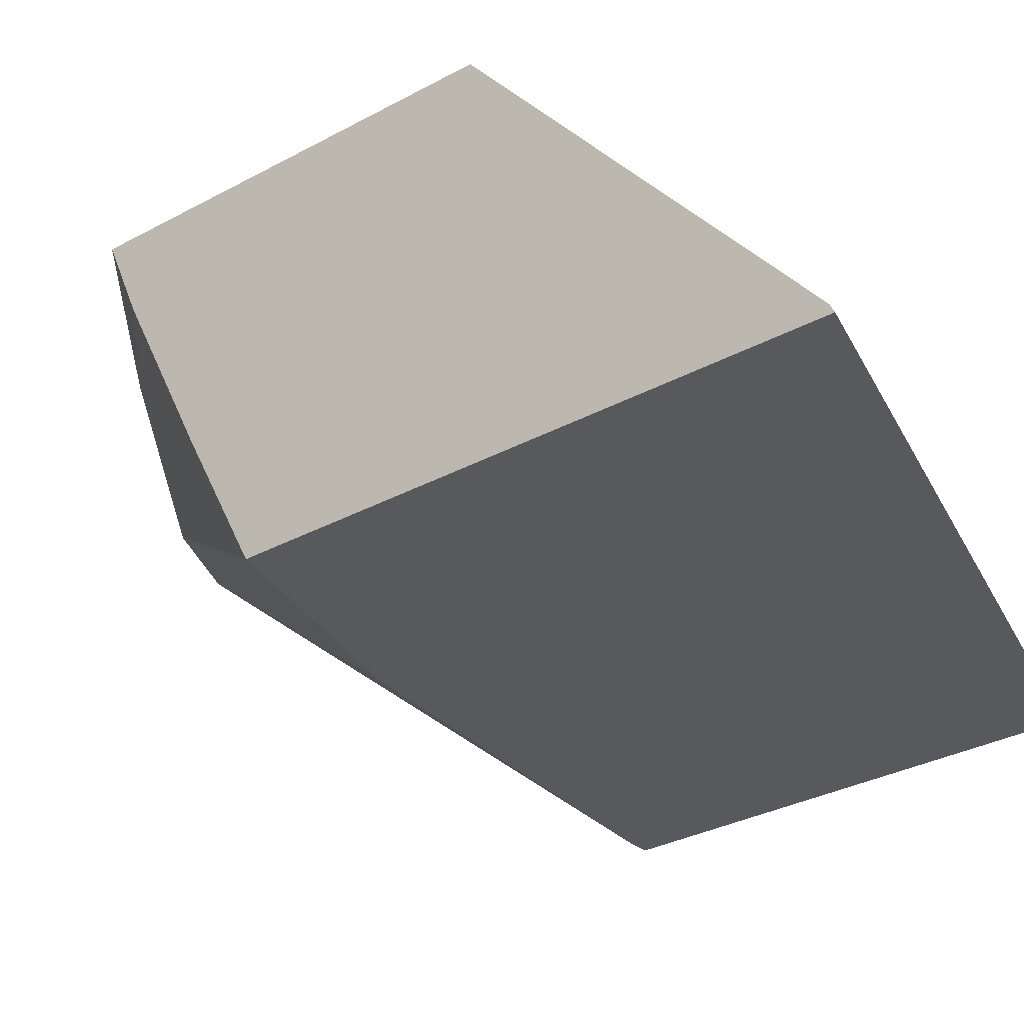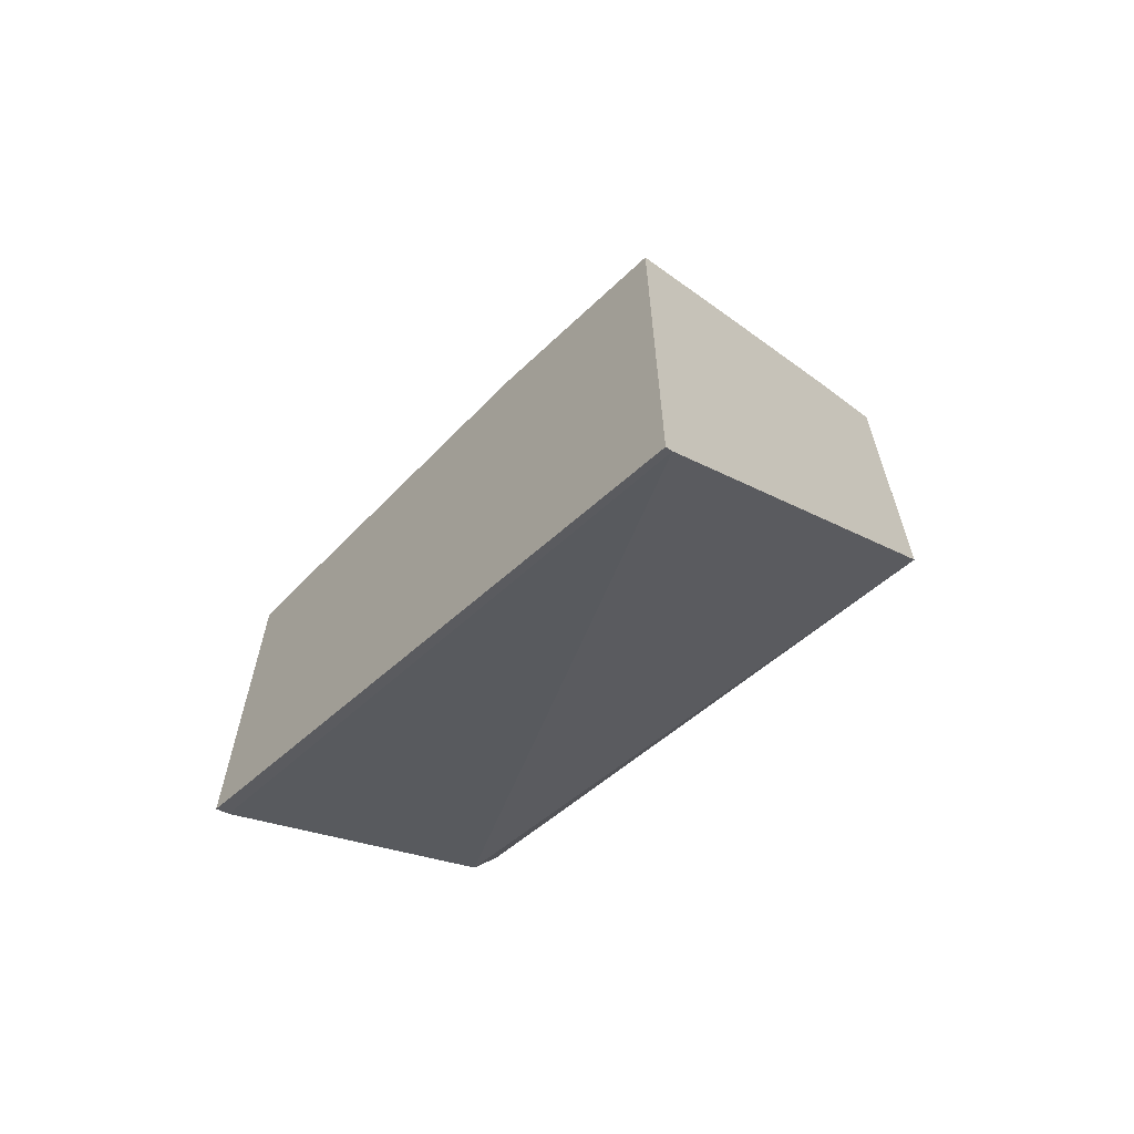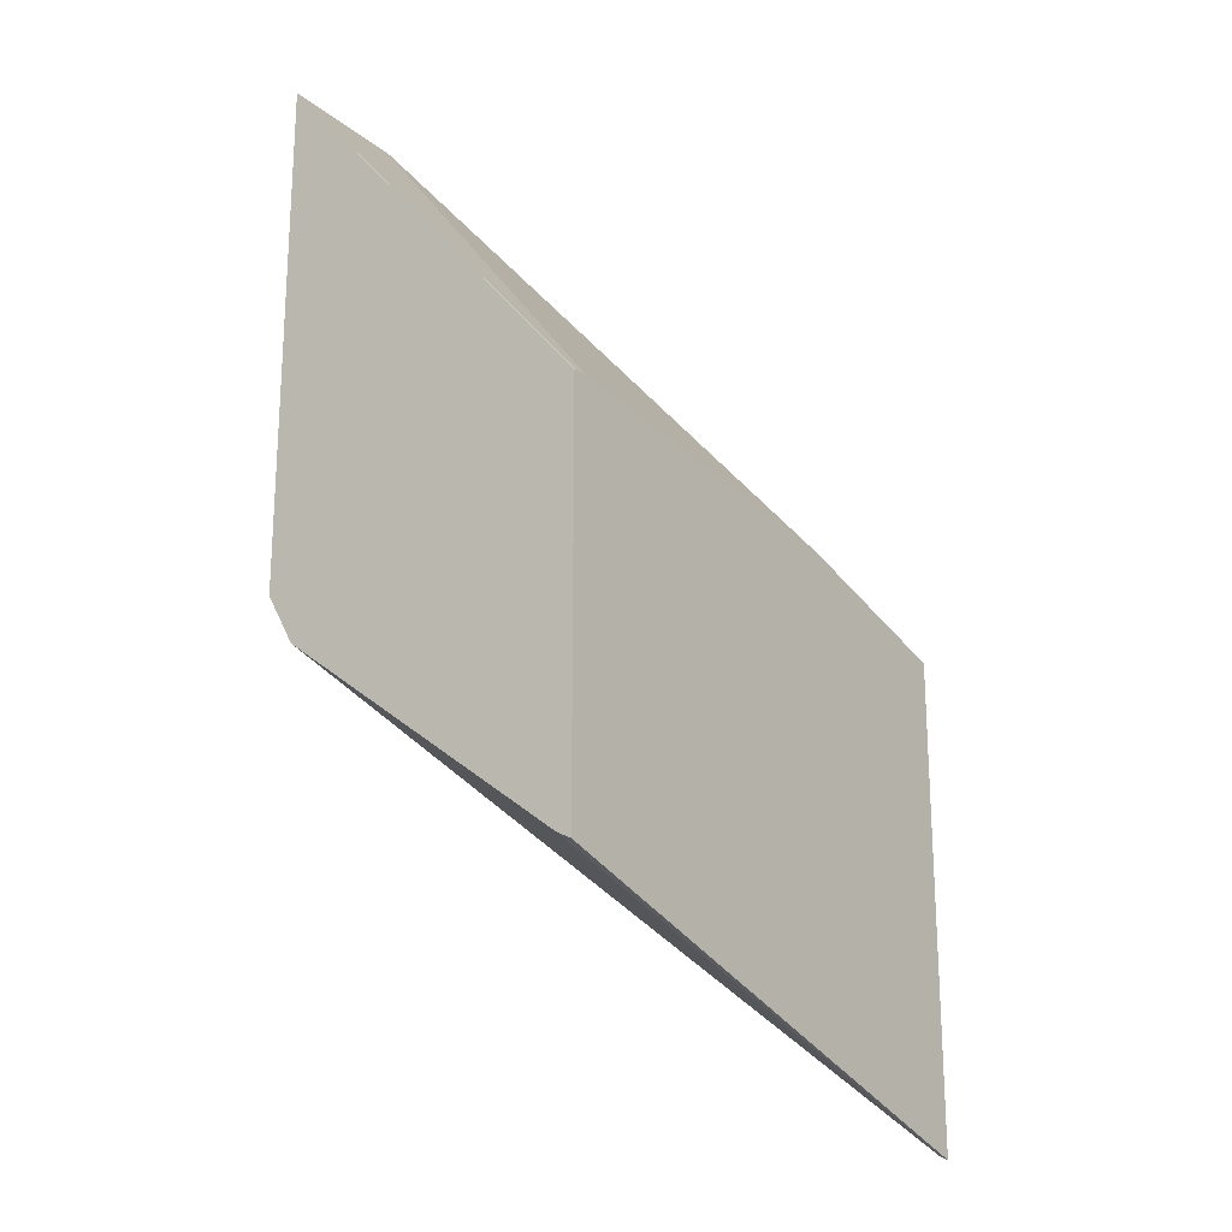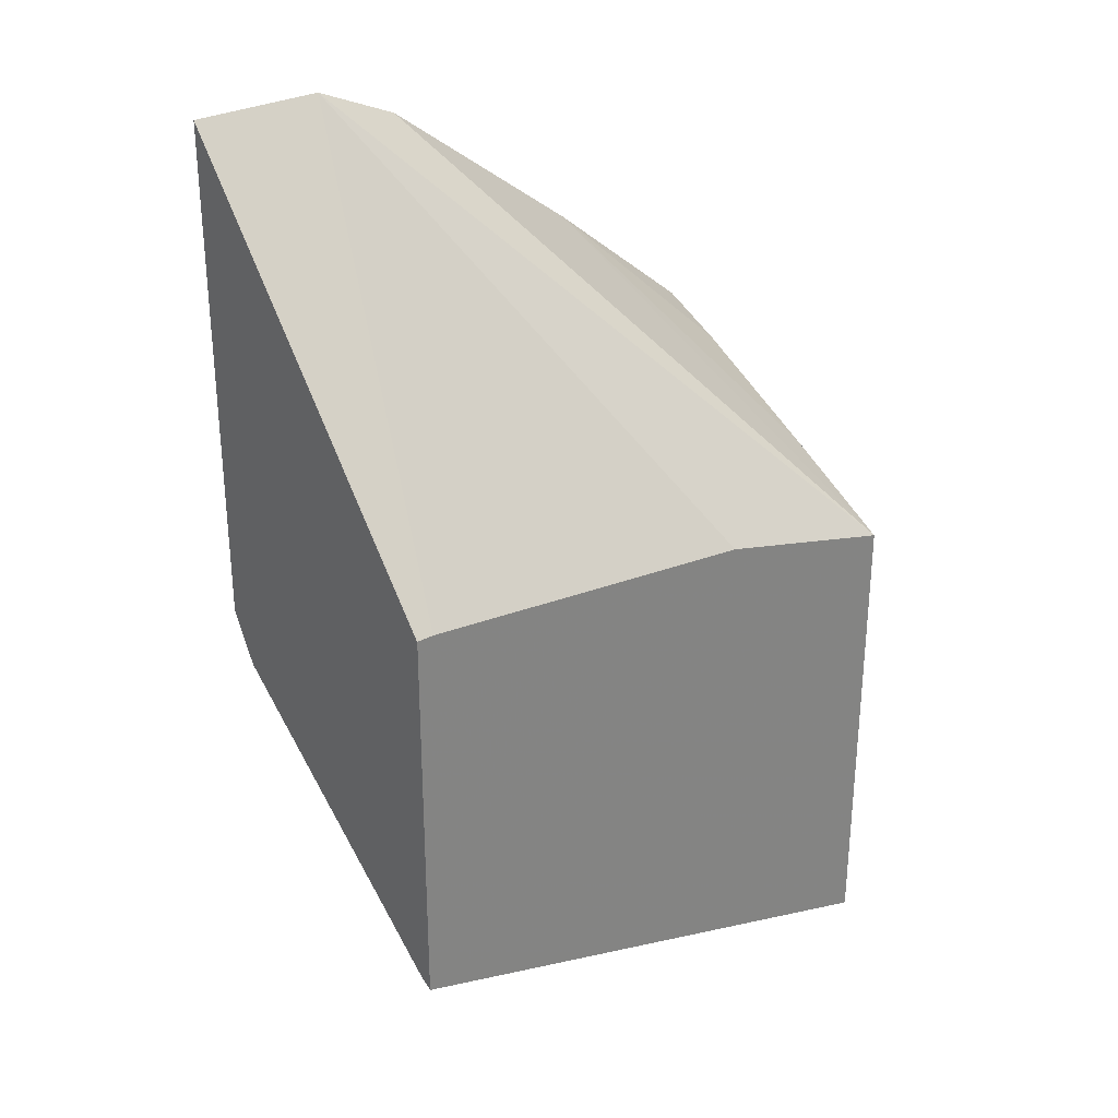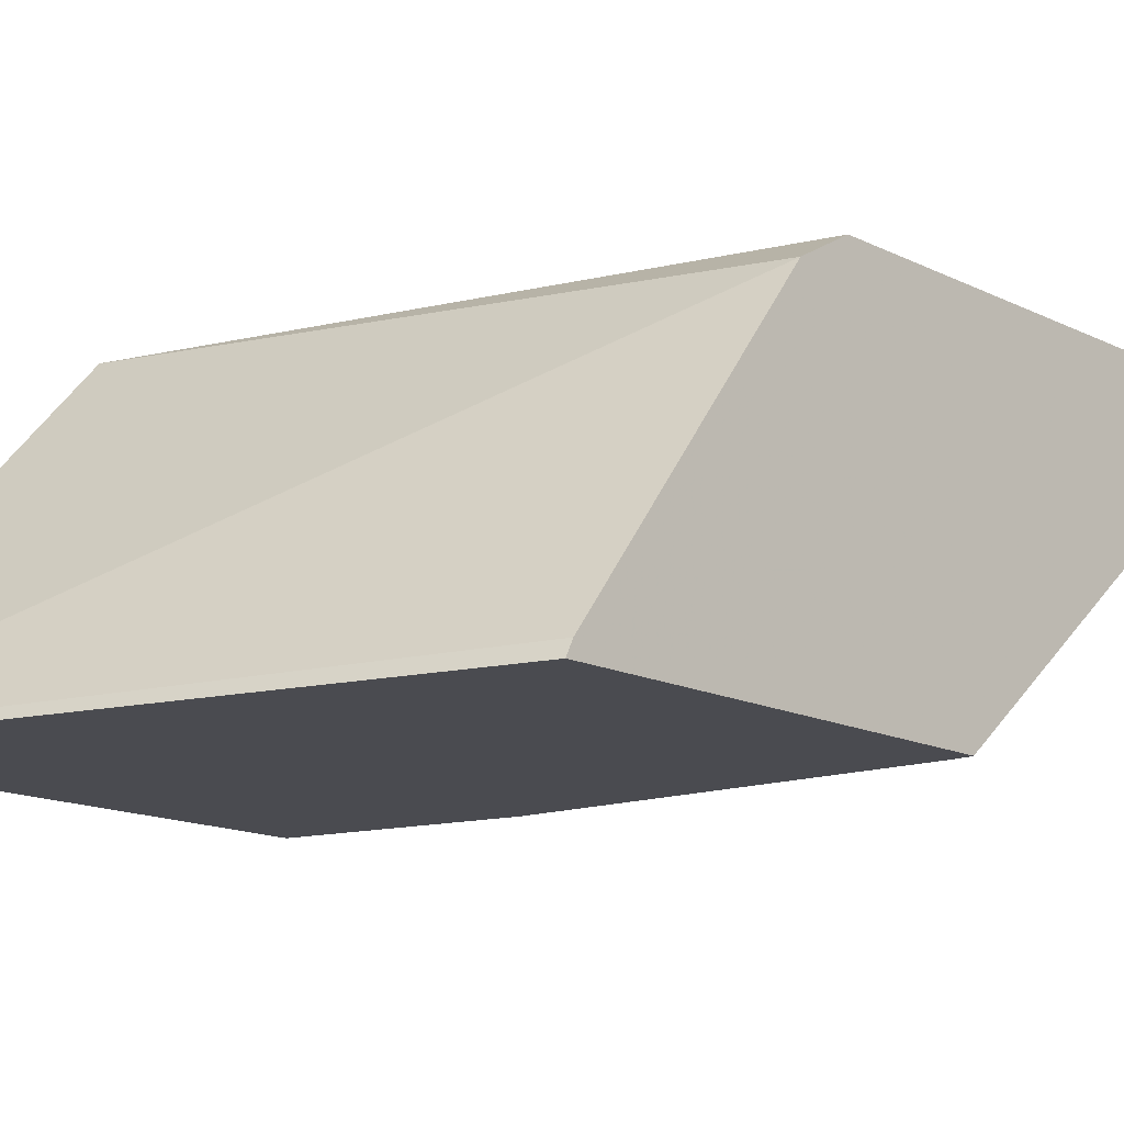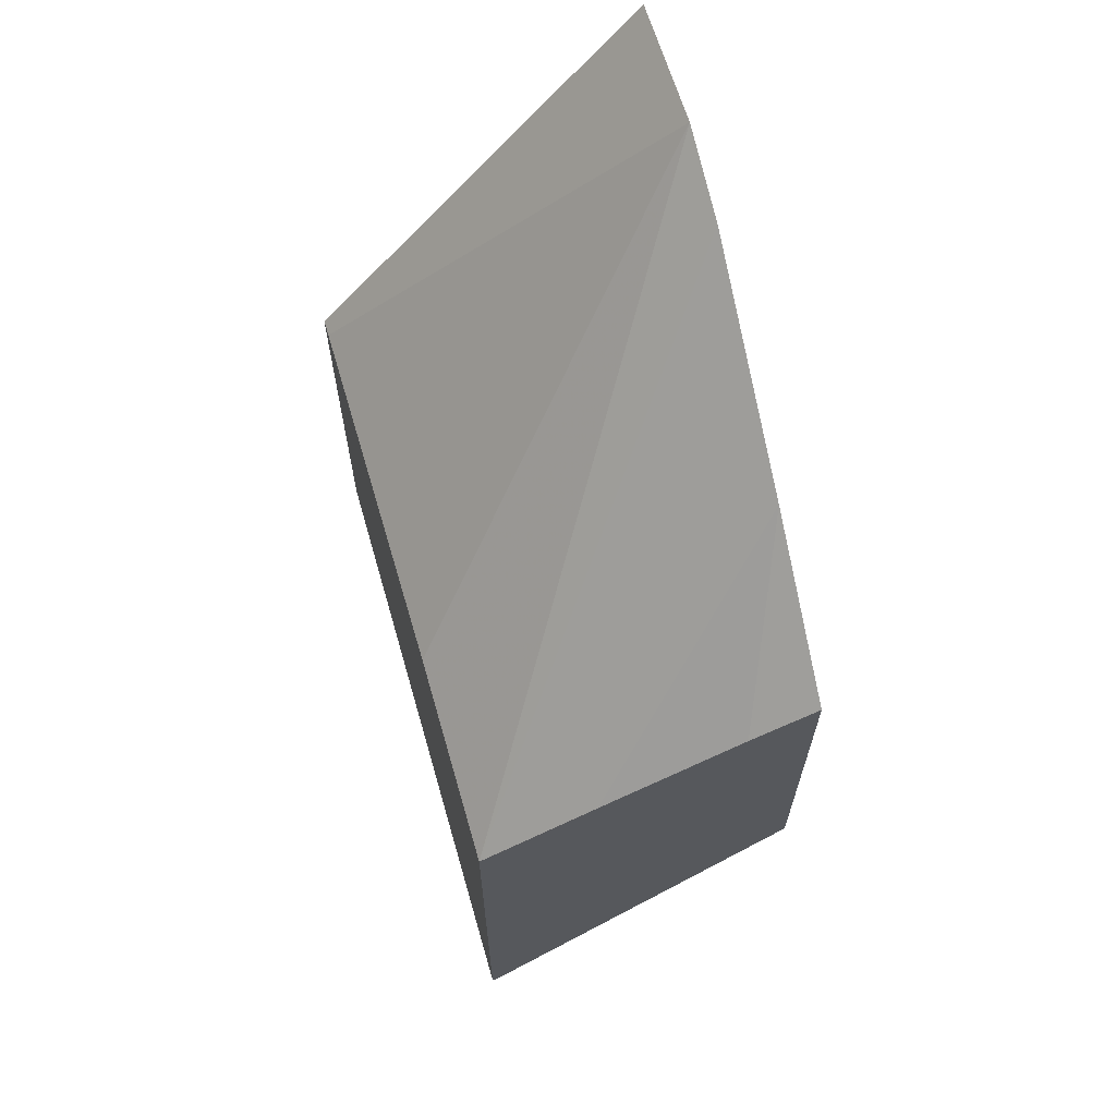
<metadata>
{"format":"obj","ext":"obj","renderer":"f3d","projection":"perspective","resolution":1024,"background":"white","views":[{"elev":-30.0,"azim":-51.1,"up":"+Z"},{"elev":-65.0,"azim":-132.9,"up":"+Y"},{"elev":-21.1,"azim":125.8,"up":"+Y"},{"elev":29.4,"azim":142.1,"up":"+Y"},{"elev":-14.5,"azim":42.8,"up":"+Z"},{"elev":65.6,"azim":-106.7,"up":"+Y"}]}
</metadata>
<code>
v 0.003614 0.5266 -0.3621
v 0.003614 0.3153 -0.5415
v 0.002852 0.3155 -0.5415
v -0.06787 0.5266 -0.3621
v 0.003614 0.2489 -0.3621
v 0.003614 0.1006 -0.5415
v -0.005714 0.3155 -0.5415
v -0.1132 0.5071 -0.3621
v -0.2011 0.296 -0.5415
v -0.3078 0.2685 -0.5415
v -0.3078 0.162 -0.3621
v 0.003614 0.2215 -0.3779
v 0.003614 0.1042 -0.5342
v -0.3078 0.007734 -0.5415
v -0.2242 0.4248 -0.3621
v -0.3078 0.2583 -0.5415
v -0.3078 0.2834 -0.5081
v -0.3078 0.3019 -0.4773
v -0.3078 0.009766 -0.5375
v -0.3078 0.357 -0.3621
v -0.3078 0.341 -0.3991
f 11 19 12
f 6 13 14
f 8 10 15
f 10 16 17
f 10 17 18
f 10 18 15
f 5 11 12
f 11 20 21
f 15 18 21
f 11 18 17
f 11 17 16
f 11 16 14
f 11 14 19
f 12 19 13
f 13 19 14
f 15 21 20
f 4 10 8
f 11 21 18
f 4 9 10
f 1 20 11
f 2 7 3
f 4 7 9
f 1 2 3
f 1 3 7
f 1 7 4
f 1 4 8
f 1 8 15
f 1 11 5
f 1 5 12
f 1 15 20
f 1 13 6
f 1 6 2
f 2 6 14
f 2 14 16
f 2 16 10
f 2 10 9
f 2 9 7
f 1 12 13

</code>
